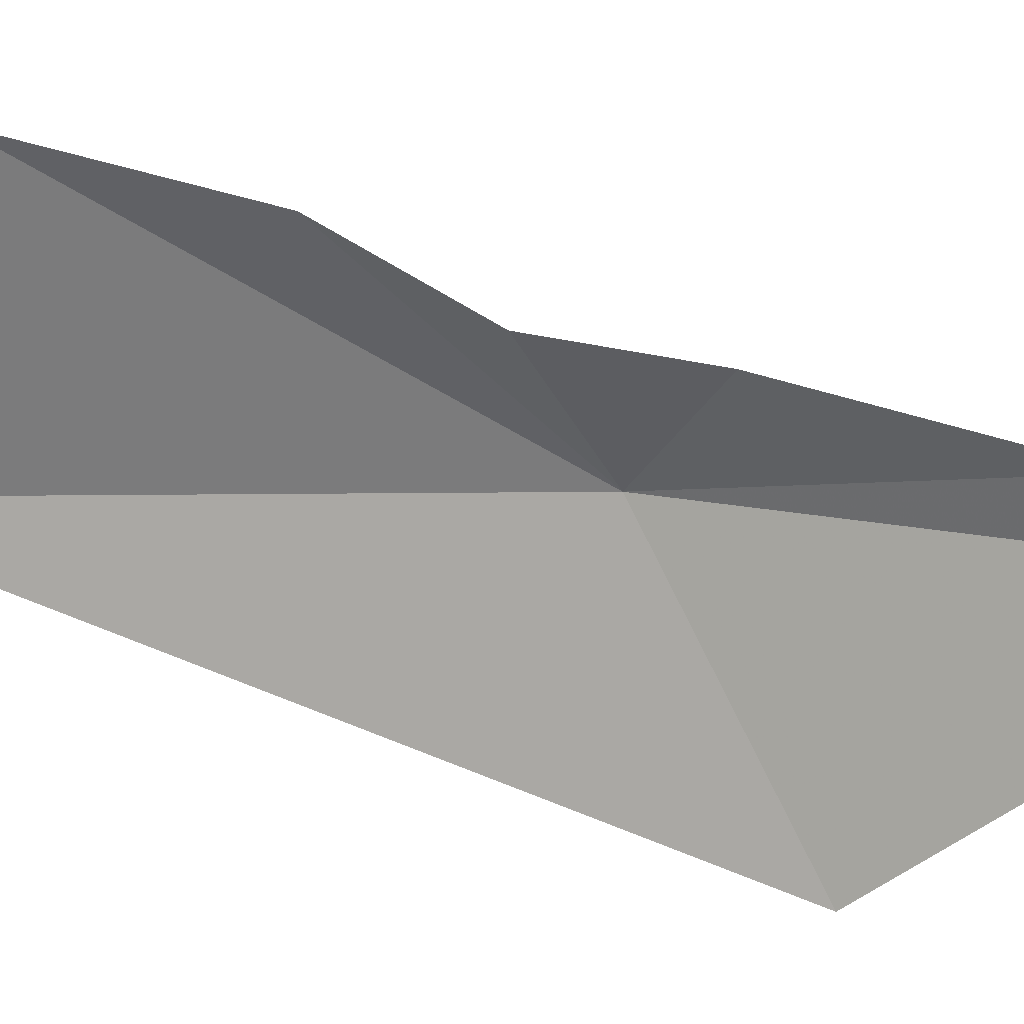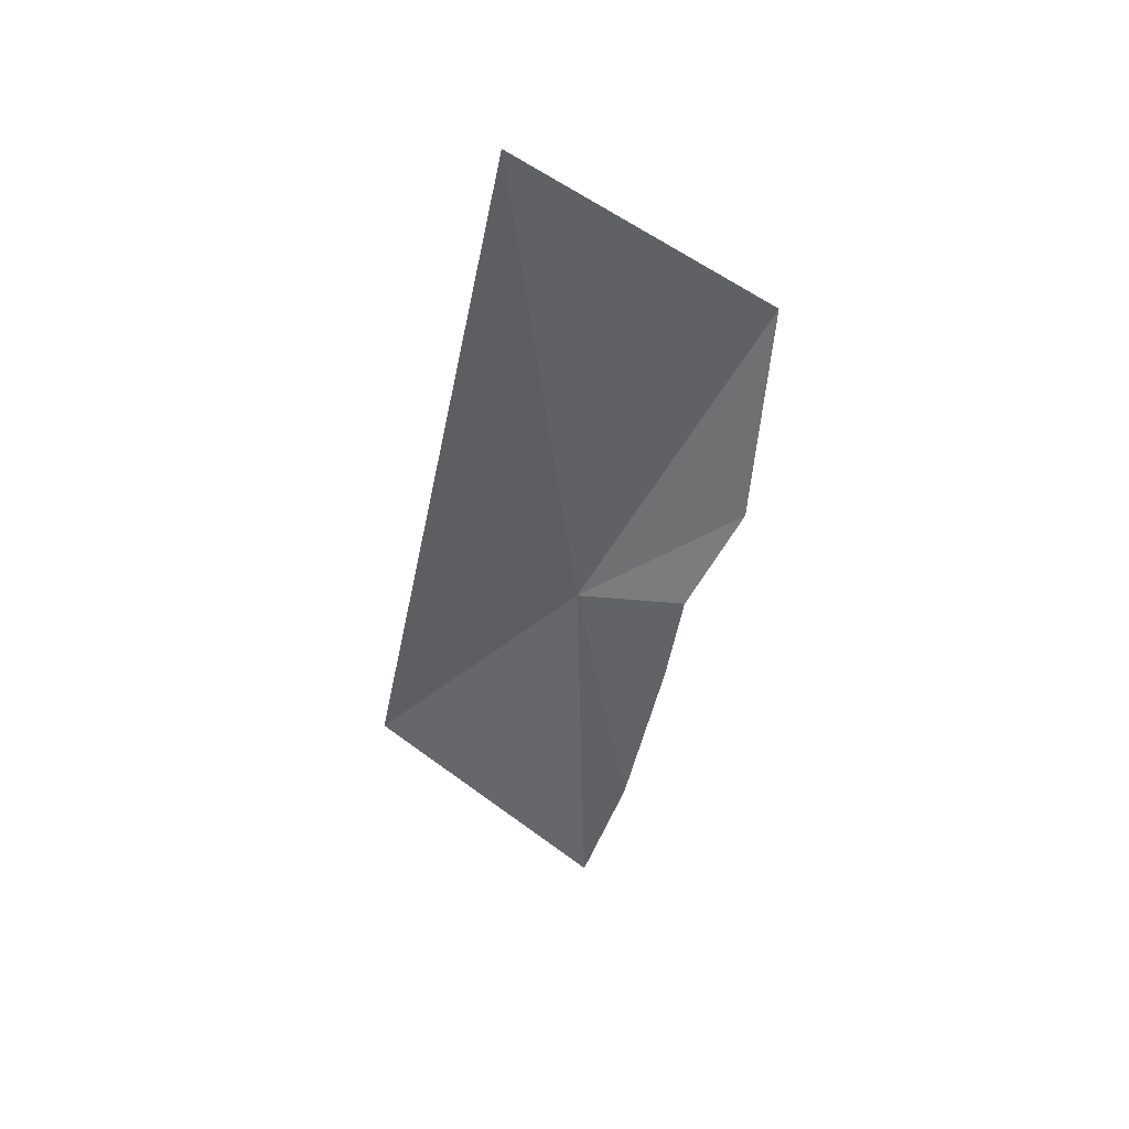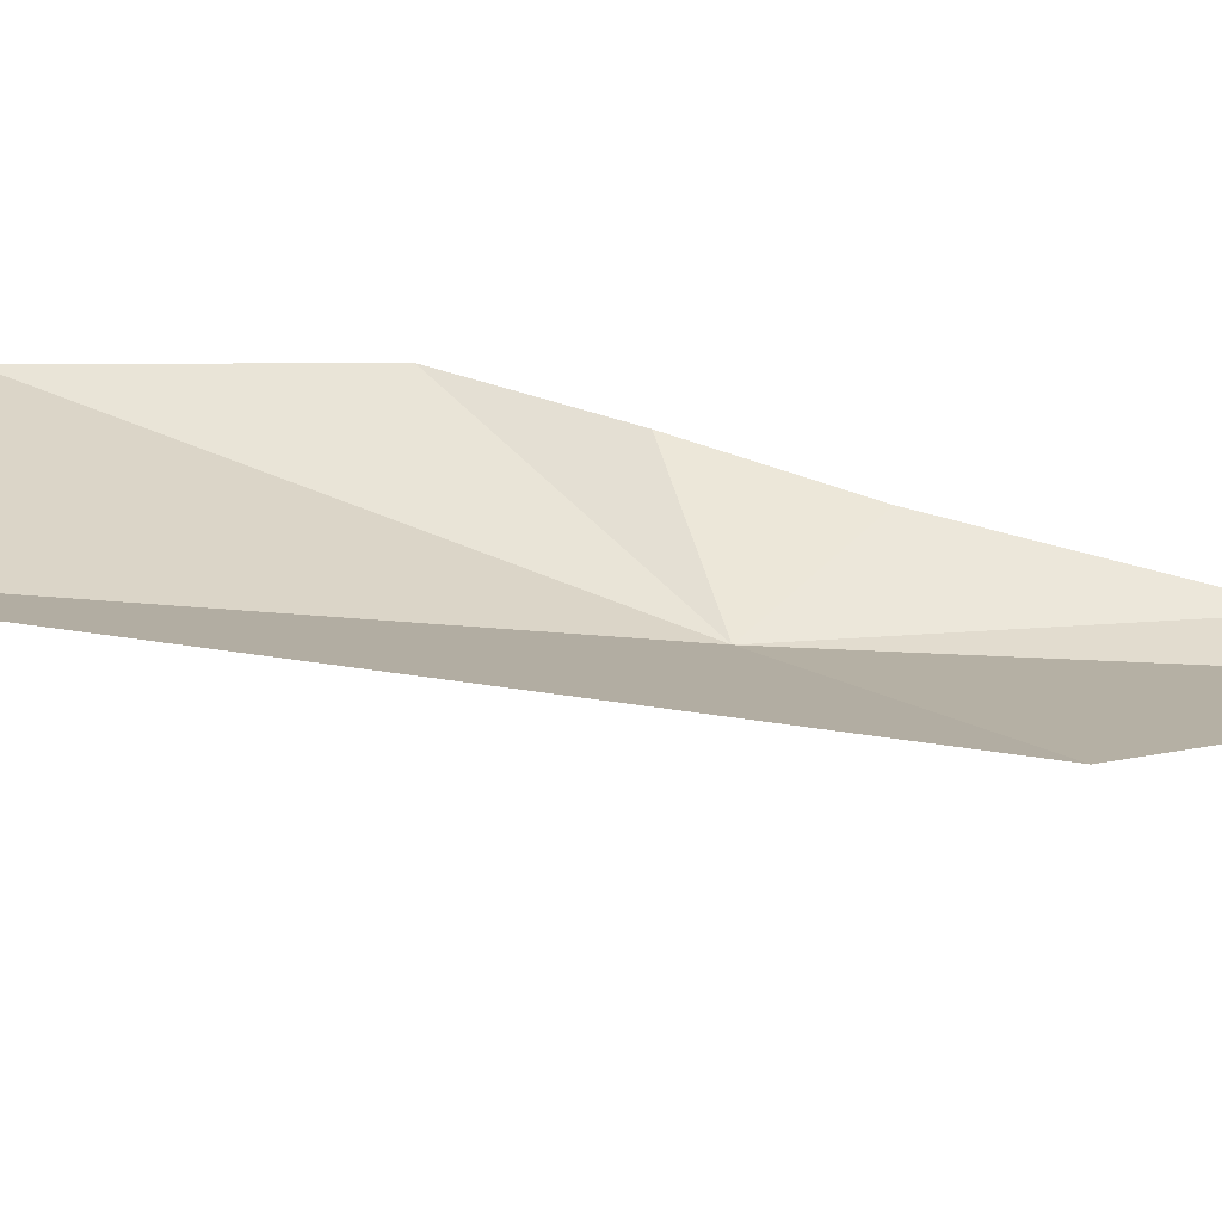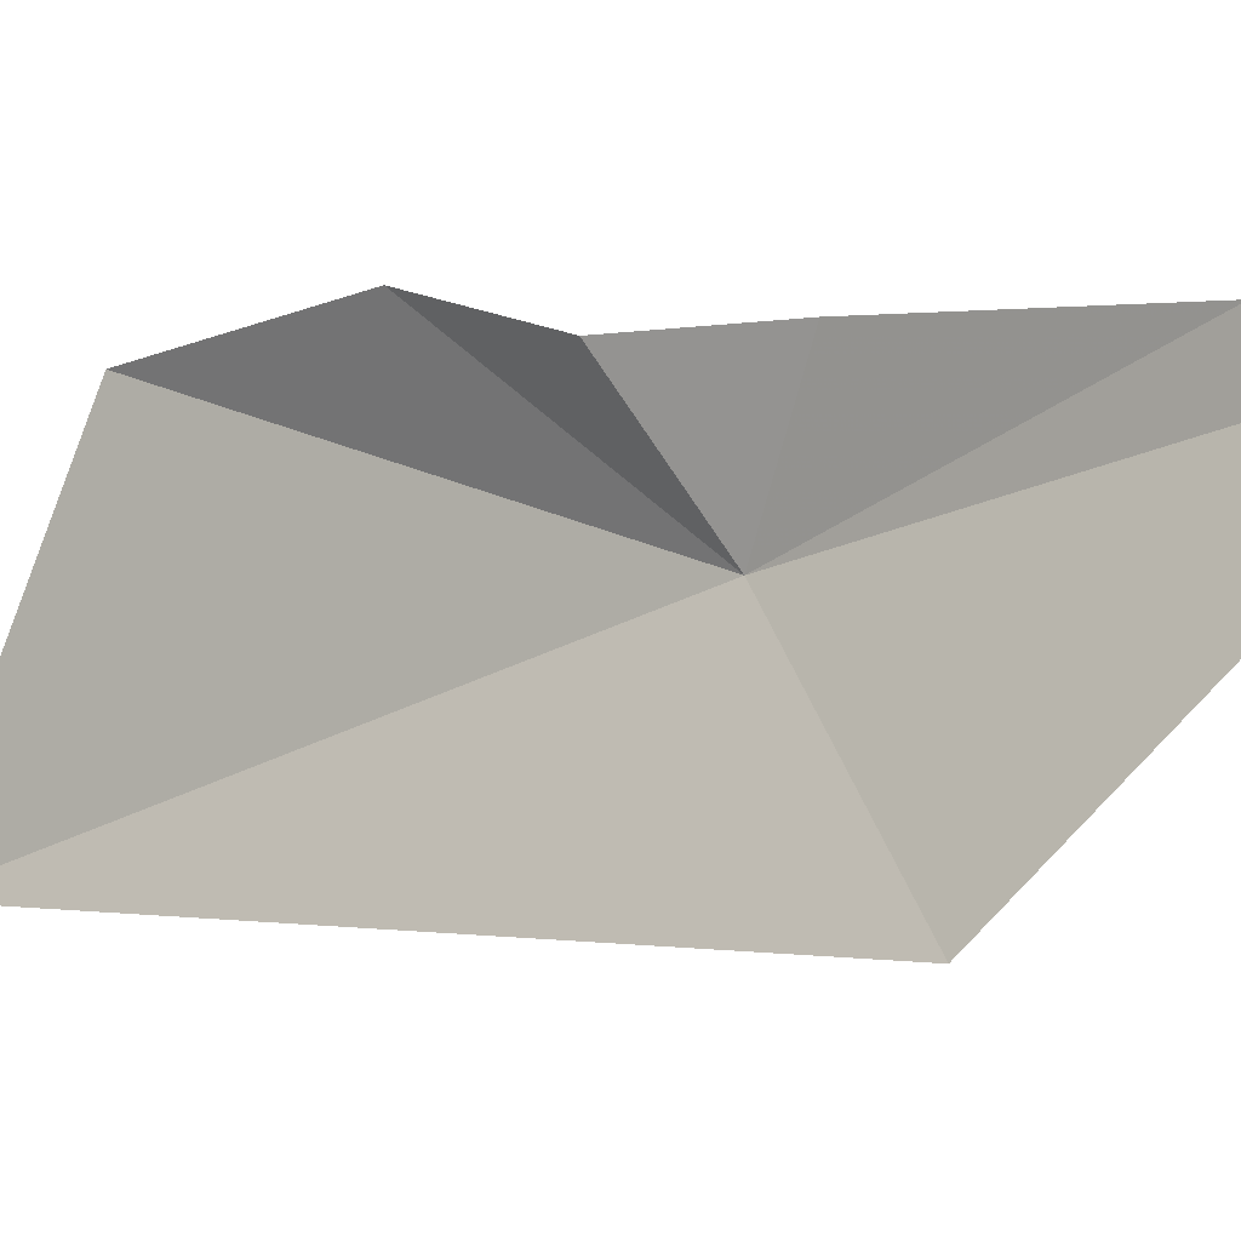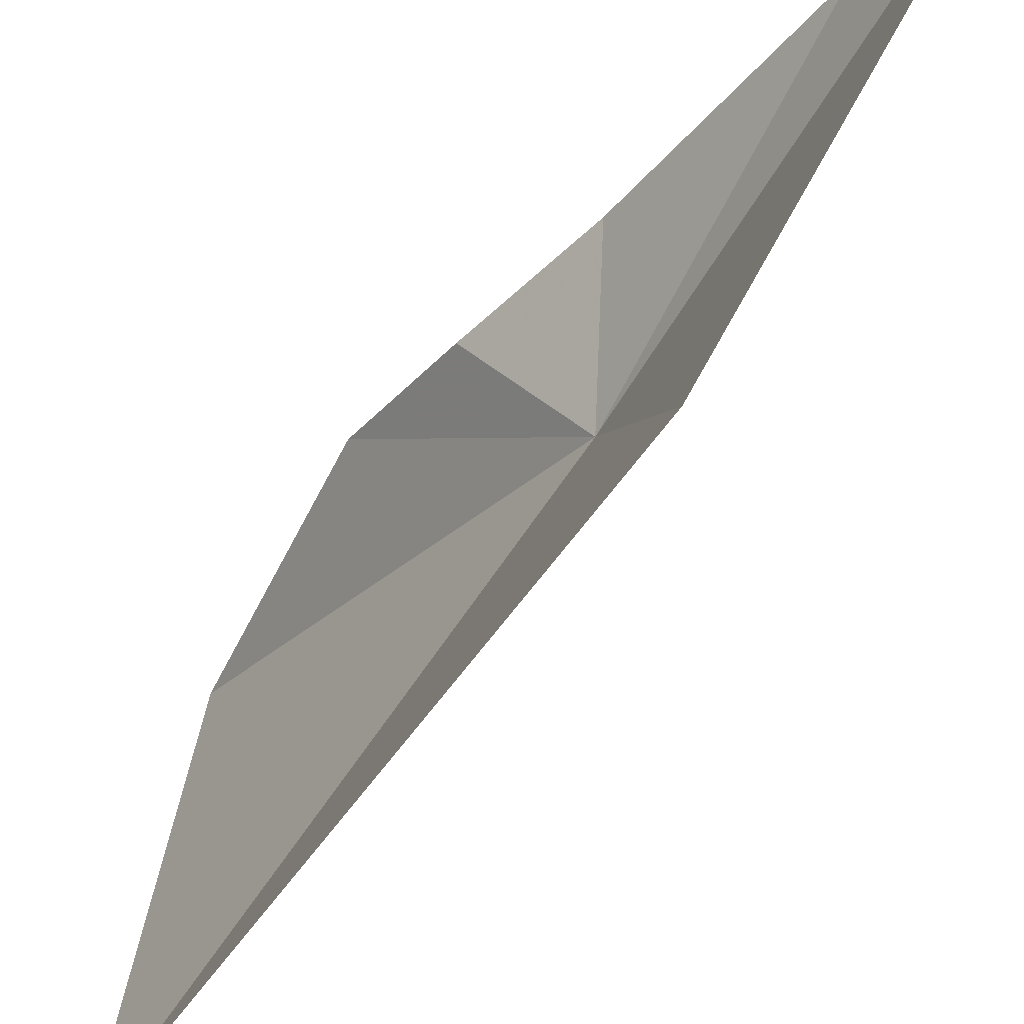
<metadata>
{"format":"obj","ext":"obj","renderer":"f3d","projection":"perspective","resolution":1024,"background":"white","views":[{"elev":20.4,"azim":-81.0,"up":"+Z"},{"elev":52.0,"azim":-91.7,"up":"+Y"},{"elev":-67.9,"azim":-106.5,"up":"+Z"},{"elev":-18.2,"azim":-61.3,"up":"+Z"},{"elev":-57.8,"azim":-43.4,"up":"+Z"}]}
</metadata>
<code>
v 2.553 -37.26 17.42
v 2.159 -37.73 18.07
v 2.023 -39.18 17.79
v 1.868 -40.13 17.47
v 2.296 -36.06 18.55
v 2.792 -34.59 18.71
v 2.165 -36.88 18.17
v 3.16 -33.54 16.96
v 2.042 -38.17 15.94
f 1 2 3
f 1 3 4
f 1 6 5
f 1 7 2
f 1 8 6
f 1 4 9
f 1 5 7
f 1 9 8

</code>
